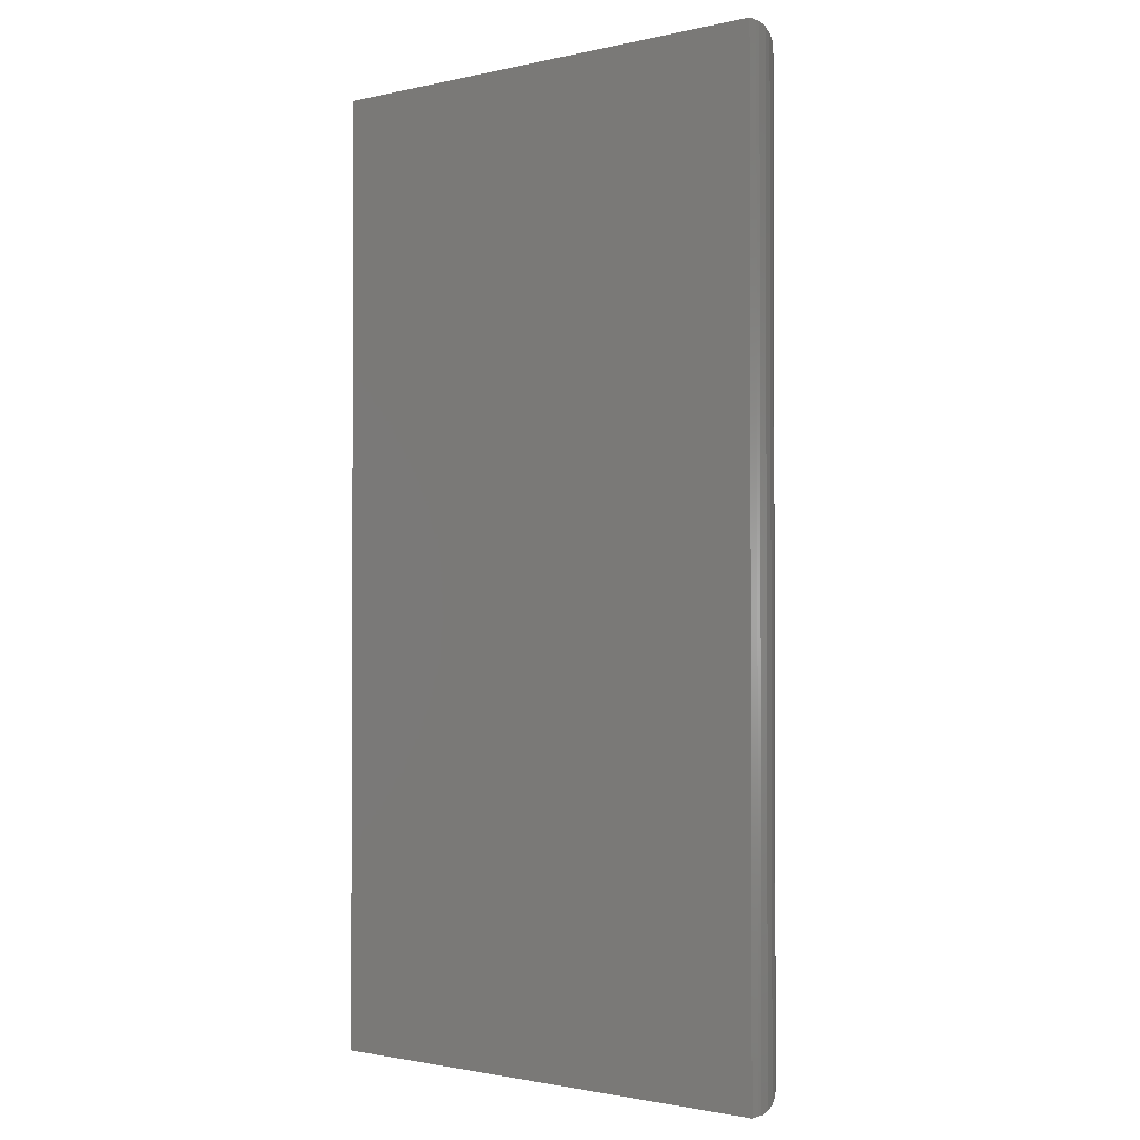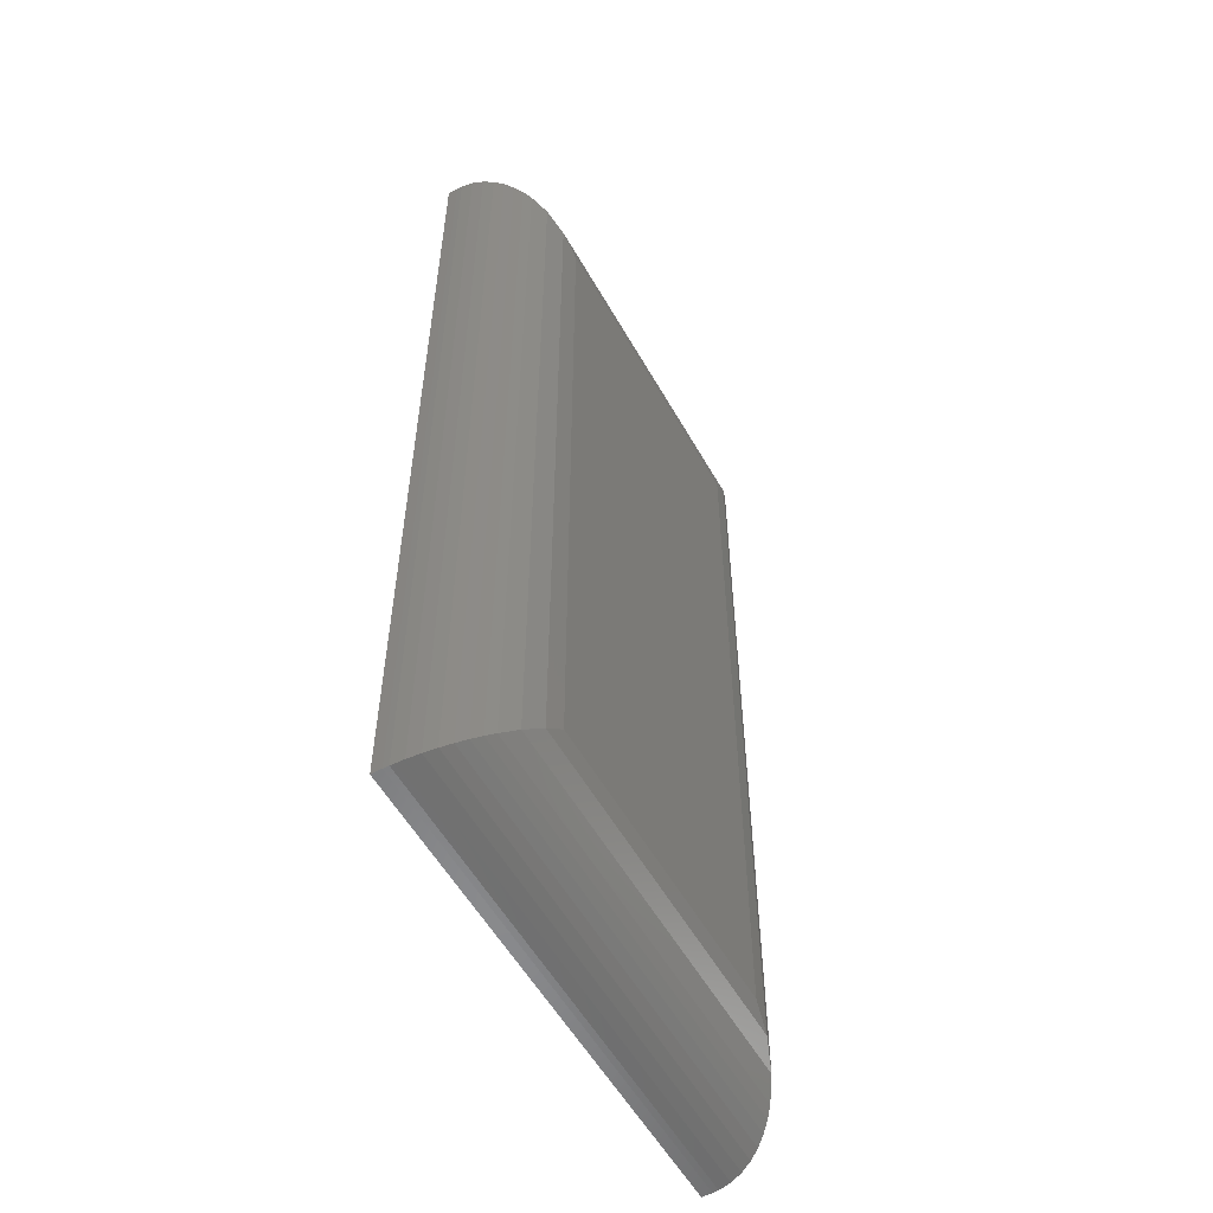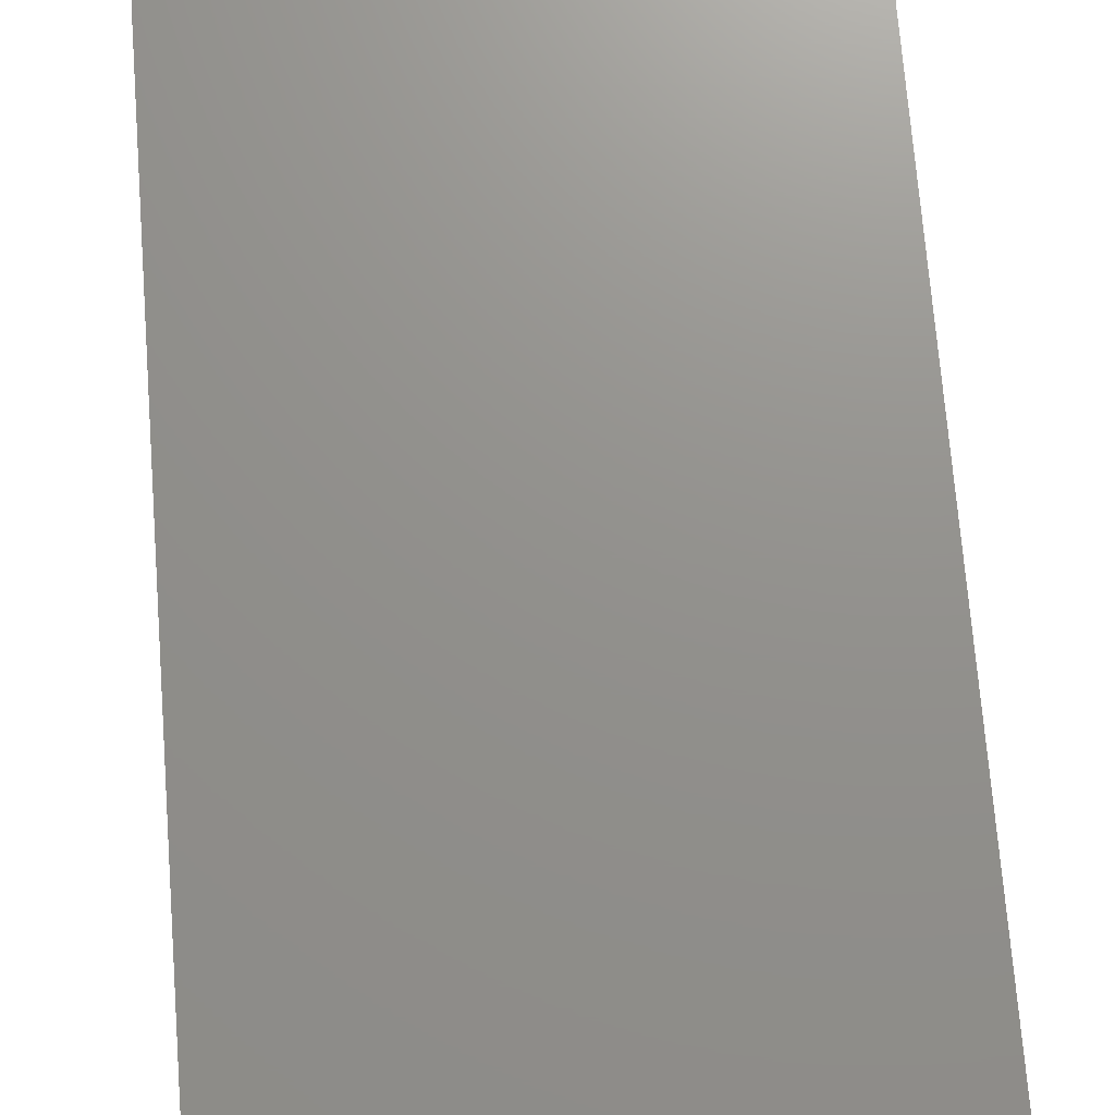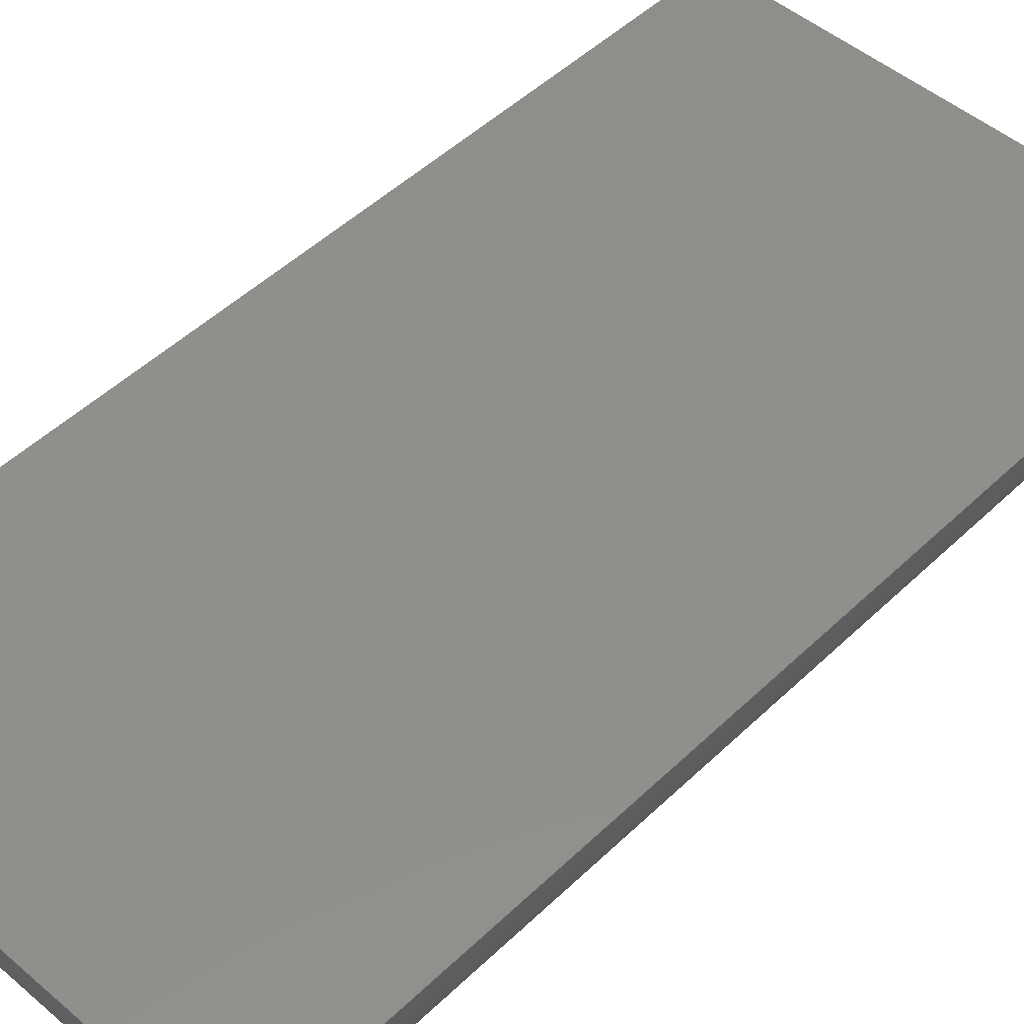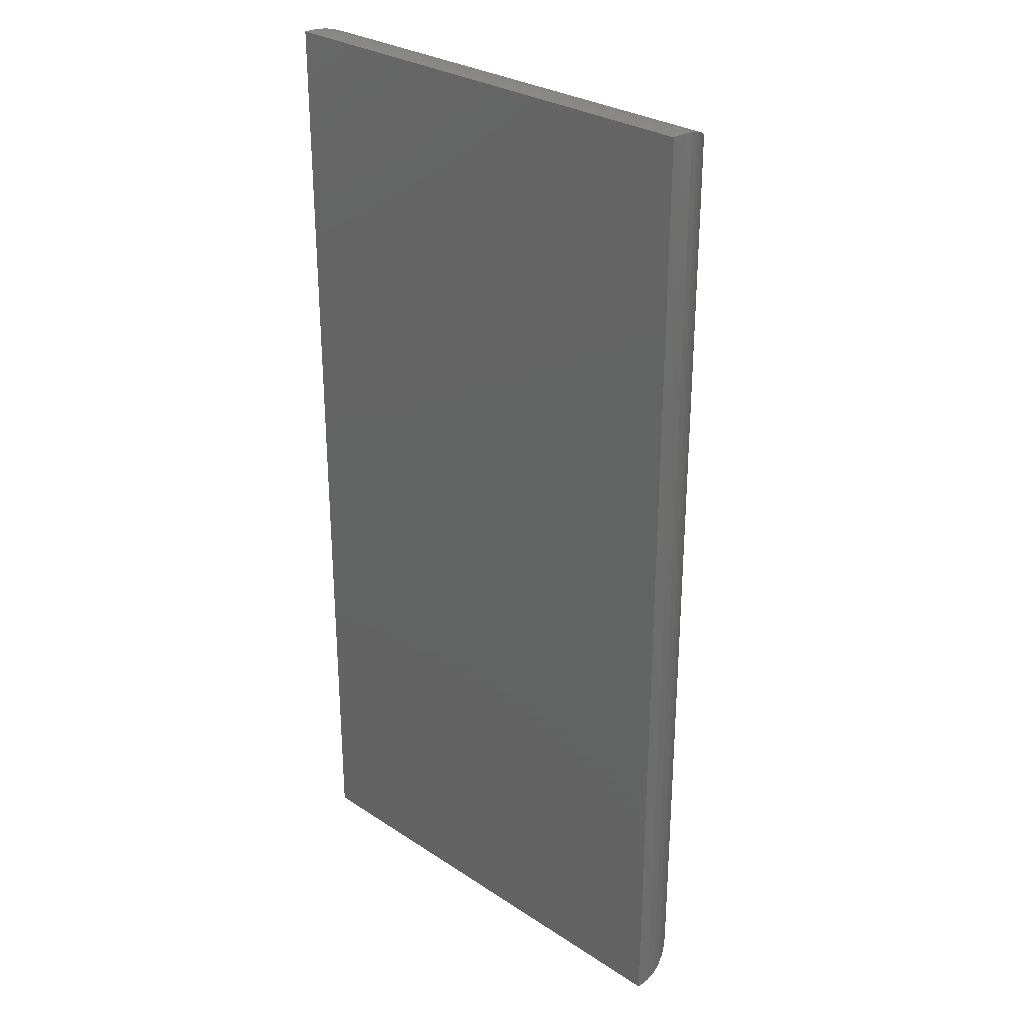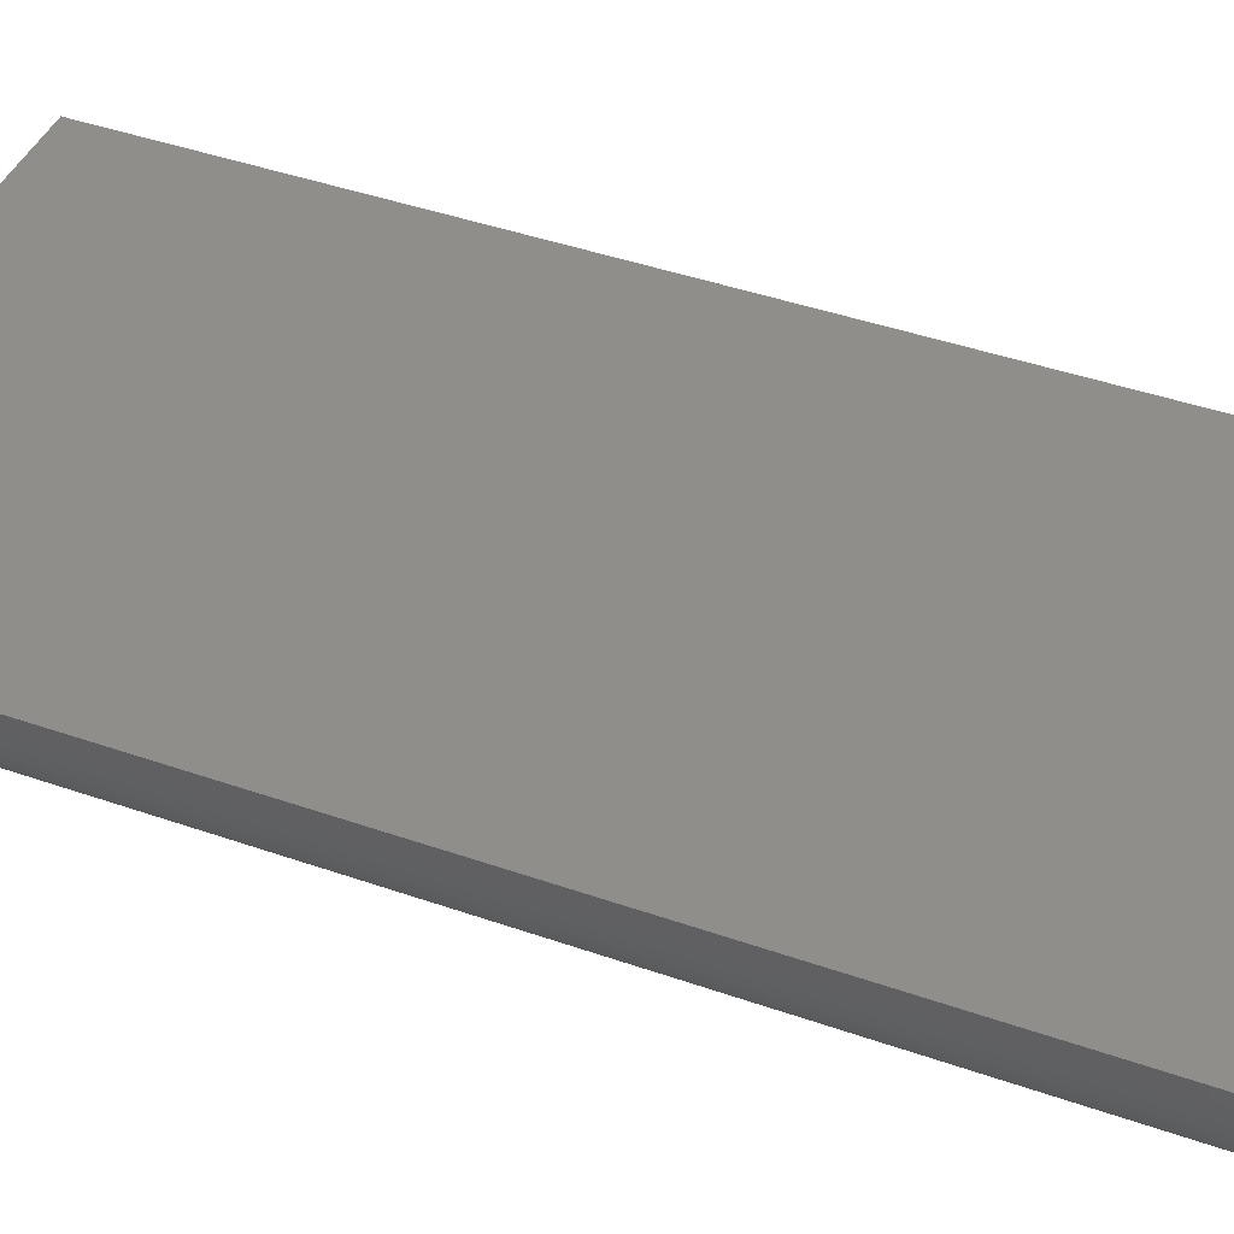
<metadata>
{"format":"stl","ext":"stl","renderer":"f3d","projection":"perspective","resolution":1024,"background":"white","views":[{"elev":-1.5,"azim":-141.2,"up":"+Z"},{"elev":-55.8,"azim":-60.8,"up":"+Z"},{"elev":72.0,"azim":175.5,"up":"+Y"},{"elev":49.0,"azim":-136.6,"up":"+Y"},{"elev":28.9,"azim":-135.7,"up":"+Z"},{"elev":43.0,"azim":112.6,"up":"+Y"}]}
</metadata>
<code>
# stl→obj: 52 verts, 100 faces
v 0.07031 -0.07812 0.07031
v 0.3086 -0.07812 0.07031
v 0.07031 -0.07812 0.6797
v 0.3086 -0.07812 0.6797
v 4.592e-17 -0.007812 0.75
v 4.592e-17 0 0.75
v 0 -0.007812 0
v 0 0 0
v 0.3789 -0.007812 0.75
v 0.3789 0 0.75
v 0.3789 -0.007812 -5.096e-17
v 0.3789 0 -2.32e-17
v 0.3252 -0.07616 0.05379
v 0.3252 -0.07616 0.6962
v 0.3788 -0.01218 0.0001355
v 0.3776 -0.02134 0.7487
v 0.3776 -0.02134 0.001314
v 0.3753 -0.03012 0.7464
v 0.3753 -0.03012 0.003632
v 0.372 -0.03821 0.7431
v 0.372 -0.03821 0.006908
v 0.368 -0.04542 0.7391
v 0.368 -0.04542 0.01091
v 0.3634 -0.05189 0.7345
v 0.3634 -0.05189 0.01553
v 0.3583 -0.0576 0.7293
v 0.3583 -0.0576 0.02066
v 0.3528 -0.06254 0.7238
v 0.341 -0.07024 0.03796
v 0.341 -0.07024 0.712
v 0.3788 -0.01218 0.7499
v 0.3528 -0.06254 0.02617
v 0.05379 -0.07616 0.05379
v 0.0001355 -0.01218 0.0001355
v 0.001314 -0.02134 0.001317
v 0.003632 -0.03012 0.003635
v 0.006908 -0.03821 0.006908
v 0.01091 -0.04542 0.01091
v 0.01553 -0.05189 0.01554
v 0.02066 -0.0576 0.02067
v 0.03796 -0.07024 0.03796
v 0.02617 -0.06254 0.02617
v 0.05379 -0.07616 0.6962
v 0.0001355 -0.01218 0.7499
v 0.001317 -0.02134 0.7487
v 0.003635 -0.03012 0.7464
v 0.006908 -0.03821 0.7431
v 0.01091 -0.04542 0.7391
v 0.01554 -0.05189 0.7345
v 0.02067 -0.0576 0.7293
v 0.03796 -0.07024 0.712
v 0.02617 -0.06254 0.7238
f 1 2 3
f 3 2 4
f 5 6 7
f 7 6 8
f 9 10 5
f 5 10 6
f 11 12 9
f 9 12 10
f 7 8 11
f 11 8 12
f 4 13 14
f 4 2 13
f 15 16 17
f 17 16 18
f 17 18 19
f 19 18 20
f 19 20 21
f 21 20 22
f 21 22 23
f 23 22 24
f 23 24 25
f 25 24 26
f 25 26 27
f 27 26 28
f 29 30 14
f 29 14 13
f 11 9 15
f 15 9 31
f 15 31 16
f 30 29 28
f 28 29 32
f 28 32 27
f 2 33 13
f 2 1 33
f 34 17 35
f 35 17 19
f 35 19 36
f 36 19 21
f 36 21 37
f 37 21 23
f 37 23 38
f 38 23 25
f 38 25 39
f 39 25 27
f 39 27 40
f 40 27 32
f 41 29 13
f 41 13 33
f 7 11 34
f 34 11 15
f 34 15 17
f 29 41 32
f 32 41 42
f 32 42 40
f 1 43 33
f 1 3 43
f 44 35 45
f 45 35 36
f 45 36 46
f 46 36 37
f 46 37 47
f 47 37 38
f 47 38 48
f 48 38 39
f 48 39 49
f 49 39 40
f 49 40 50
f 50 40 42
f 51 41 33
f 51 33 43
f 5 7 44
f 44 7 34
f 44 34 35
f 41 51 42
f 42 51 52
f 42 52 50
f 3 14 43
f 3 4 14
f 31 45 16
f 16 45 46
f 16 46 18
f 18 46 47
f 18 47 20
f 20 47 48
f 20 48 22
f 22 48 49
f 22 49 24
f 24 49 50
f 24 50 26
f 26 50 52
f 30 51 43
f 30 43 14
f 9 5 31
f 31 5 44
f 31 44 45
f 51 30 52
f 52 30 28
f 52 28 26
f 8 6 12
f 12 6 10

</code>
